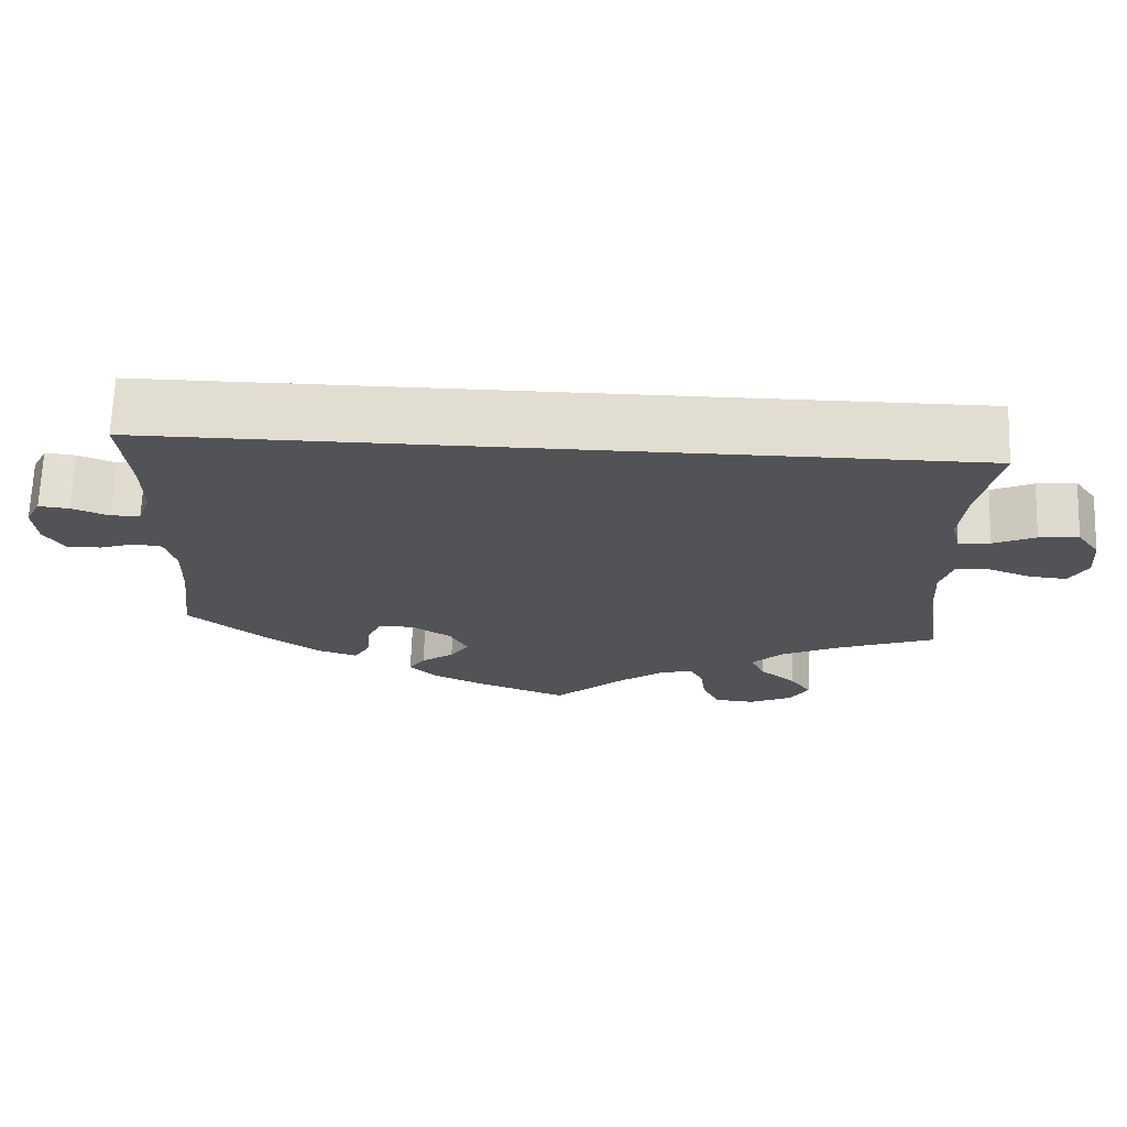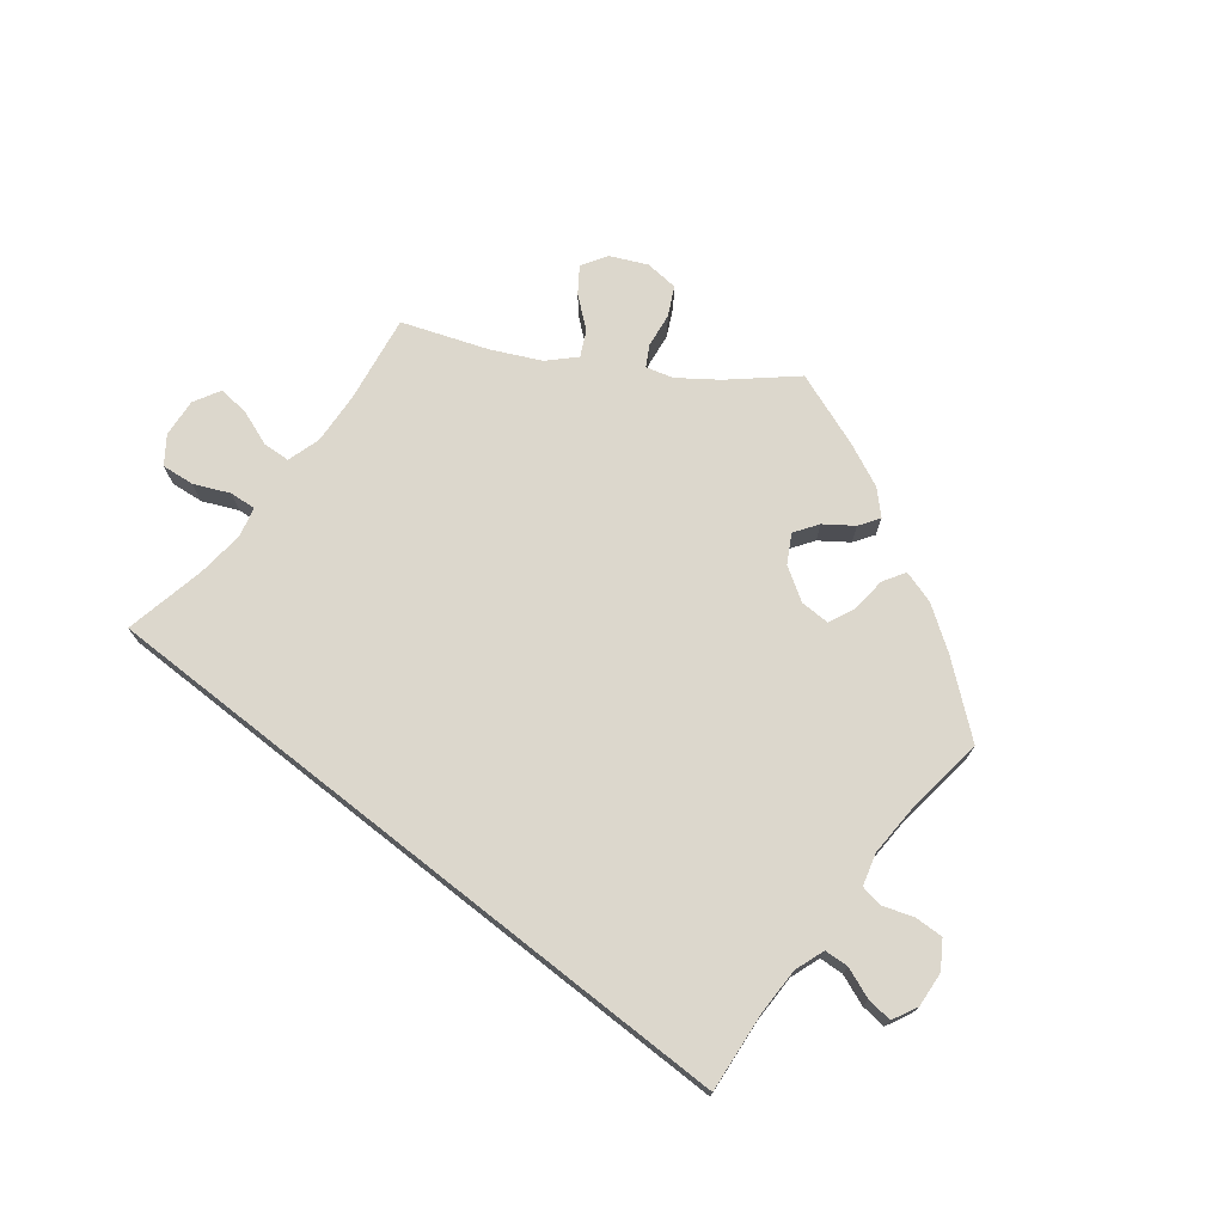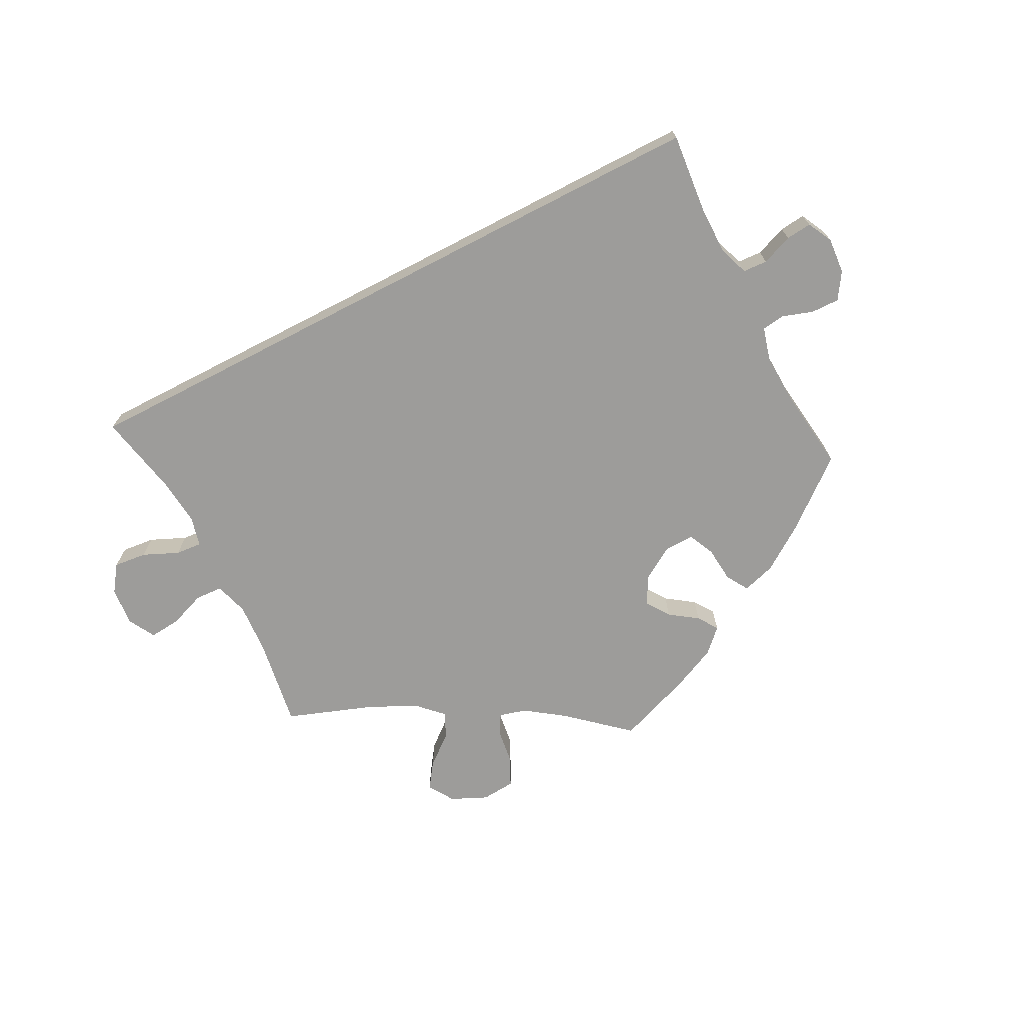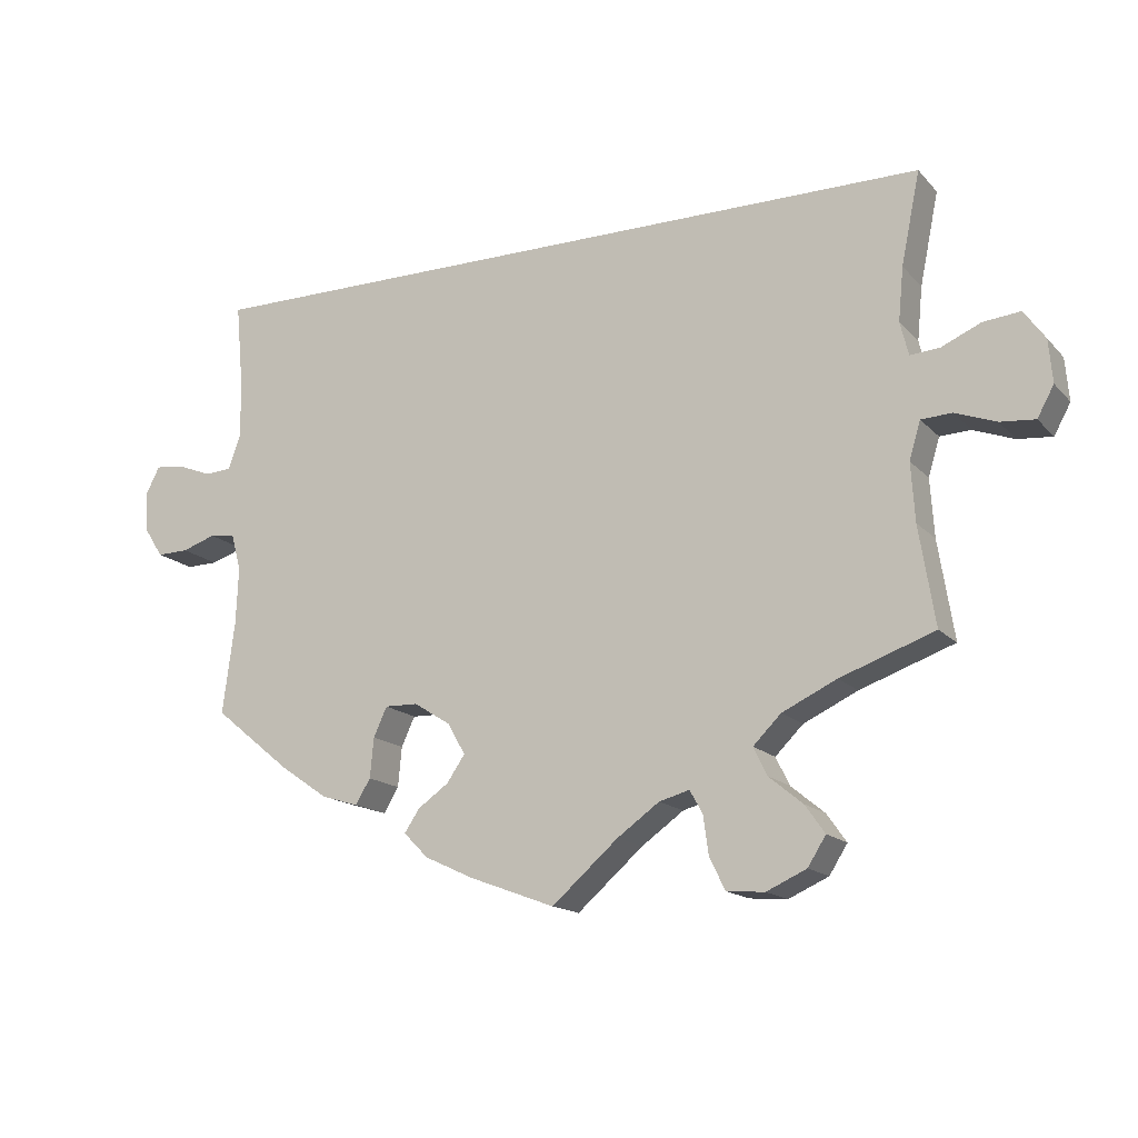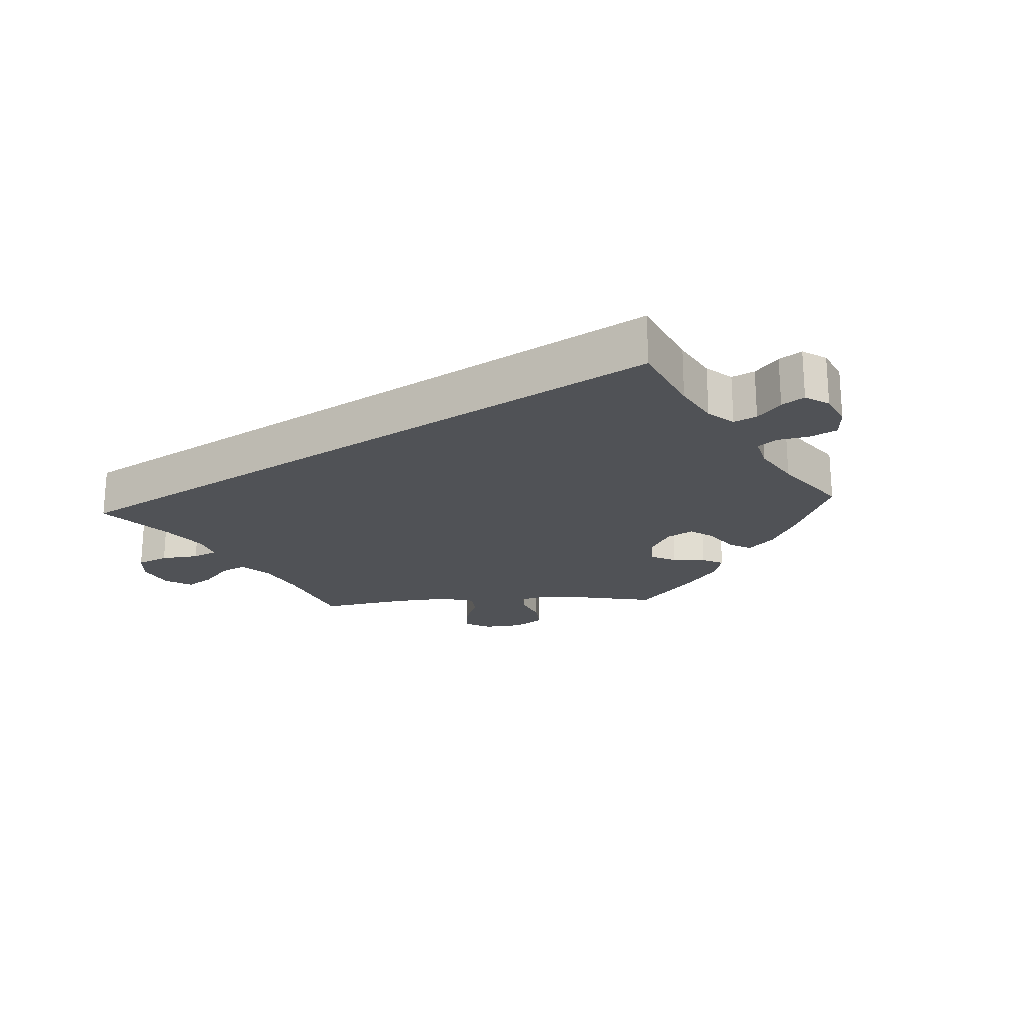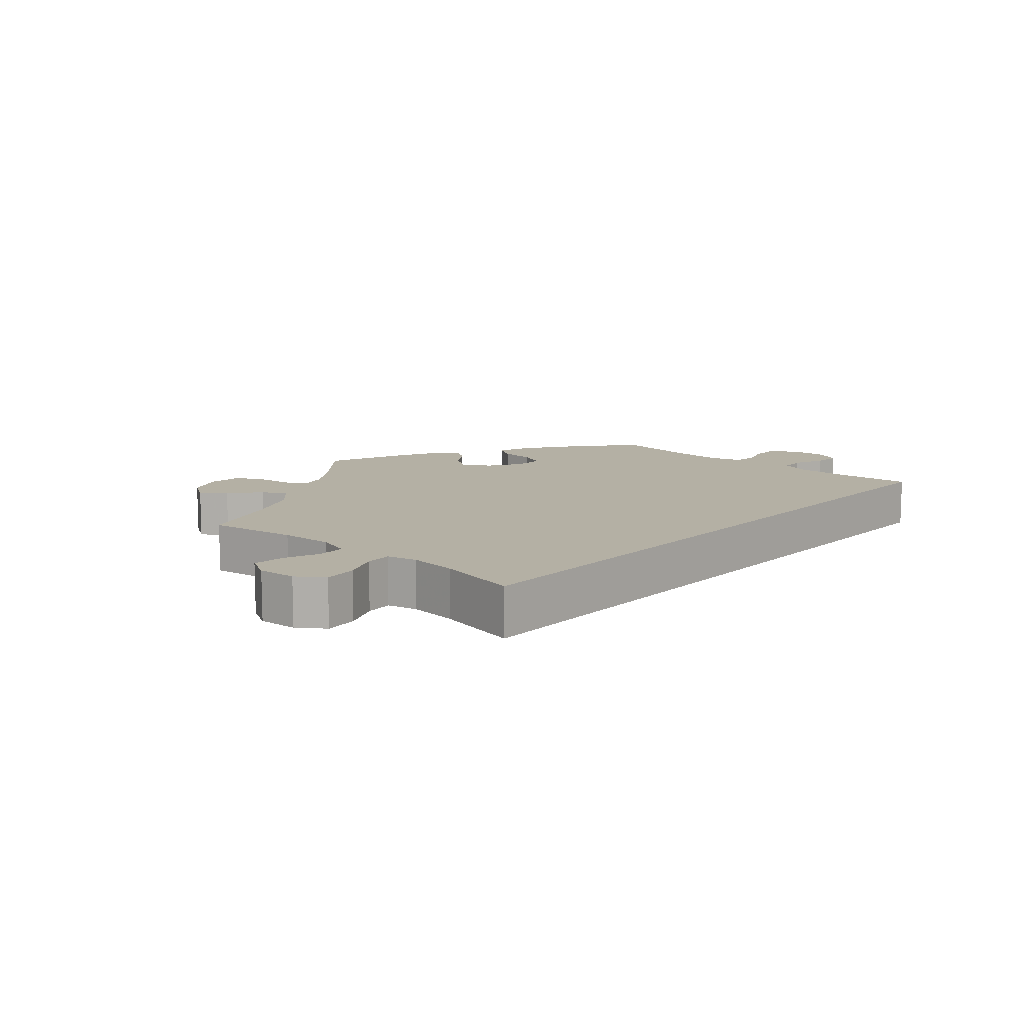
<metadata>
{"format":"obj","ext":"obj","renderer":"f3d","projection":"perspective","resolution":1024,"background":"white","views":[{"elev":68.4,"azim":-178.0,"up":"+Z"},{"elev":72.8,"azim":38.2,"up":"+Y"},{"elev":-70.2,"azim":27.3,"up":"+Y"},{"elev":-15.6,"azim":-152.9,"up":"+Z"},{"elev":-20.9,"azim":33.7,"up":"+Y"},{"elev":11.4,"azim":-48.0,"up":"+Y"}]}
</metadata>
<code>
v 0.5 0.07 0.289
v 0.489 0.07 0.171
v 0.489 0.07 0.1
v 0.505 0.07 0.055
v 0.541 0.07 0.053
v 0.587 0.07 0.071
v 0.625 0.07 0.075
v 0.644 0.07 0.038
v 0.64 0.07 -0.015
v 0.615 0.07 -0.054
v 0.573 0.07 -0.053
v 0.528 0.07 -0.038
v 0.494 0.07 -0.043
v 0.481 0.07 -0.091
v 0.484 0.07 -0.166
v 0.5 0.07 -0.289
v 0.398 0.07 -0.372
v 0.334 0.07 -0.416
v 0.285 0.07 -0.431
v 0.265 0.07 -0.398
v 0.26 0.07 -0.345
v 0.242 0.07 -0.306
v 0.198 0.07 -0.307
v 0.149 0.07 -0.338
v 0.126 0.07 -0.379
v 0.15 0.07 -0.414
v 0.191 0.07 -0.443
v 0.211 0.07 -0.473
v 0.178 0.07 -0.506
v 0.113 0.07 -0.536
v 0 0.07 -0.578
v -0.088 0.07 -0.501
v -0.144 0.07 -0.461
v -0.184 0.07 -0.45
v -0.201 0.07 -0.48
v -0.208 0.07 -0.532
v -0.229 0.07 -0.574
v -0.279 0.07 -0.578
v -0.332 0.07 -0.554
v -0.356 0.07 -0.516
v -0.33 0.07 -0.479
v -0.285 0.07 -0.442
v -0.267 0.07 -0.405
v -0.304 0.07 -0.368
v -0.376 0.07 -0.334
v -0.501 0.07 -0.289
v -0.48 0.07 -0.158
v -0.475 0.07 -0.081
v -0.49 0.07 -0.031
v -0.531 0.07 -0.029
v -0.585 0.07 -0.049
v -0.631 0.07 -0.053
v -0.653 0.07 -0.013
v -0.648 0.07 0.044
v -0.62 0.07 0.083
v -0.571 0.07 0.078
v -0.519 0.07 0.055
v -0.48 0.07 0.052
v -0.469 0.07 0.096
v -0.476 0.07 0.167
v -0.501 0.07 0.289
v 0.5 0 0.289
v 0.489 0 0.171
v 0.489 0 0.1
v 0.505 0 0.055
v 0.541 0 0.053
v 0.587 0 0.071
v 0.625 0 0.075
v 0.644 0 0.038
v 0.64 0 -0.015
v 0.615 0 -0.054
v 0.573 0 -0.053
v 0.528 0 -0.038
v 0.494 0 -0.043
v 0.481 0 -0.091
v 0.484 0 -0.166
v 0.5 0 -0.289
v 0.398 0 -0.372
v 0.334 0 -0.416
v 0.285 0 -0.431
v 0.265 0 -0.398
v 0.26 0 -0.345
v 0.242 0 -0.306
v 0.198 0 -0.307
v 0.149 0 -0.338
v 0.126 0 -0.379
v 0.15 0 -0.414
v 0.191 0 -0.443
v 0.211 0 -0.473
v 0.178 0 -0.506
v 0.113 0 -0.536
v 0 0 -0.578
v -0.088 0 -0.501
v -0.144 0 -0.461
v -0.184 0 -0.45
v -0.201 0 -0.48
v -0.208 0 -0.532
v -0.229 0 -0.574
v -0.279 0 -0.578
v -0.332 0 -0.554
v -0.356 0 -0.516
v -0.33 0 -0.479
v -0.285 0 -0.442
v -0.267 0 -0.405
v -0.304 0 -0.368
v -0.376 0 -0.334
v -0.501 0 -0.289
v -0.48 0 -0.158
v -0.475 0 -0.081
v -0.49 0 -0.031
v -0.531 0 -0.029
v -0.585 0 -0.049
v -0.631 0 -0.053
v -0.653 0 -0.013
v -0.648 0 0.044
v -0.62 0 0.083
v -0.571 0 0.078
v -0.519 0 0.055
v -0.48 0 0.052
v -0.469 0 0.096
v -0.476 0 0.167
v -0.501 0 0.289
f 60 61 1 2
f 59 60 2 3
f 58 59 3 4
f 54 55 56 57
f 54 57 58
f 50 51 52 53
f 49 50 53 54
f 45 46 47
f 44 45 47 48
f 43 44 48 49
f 39 40 41 42
f 39 42 43
f 38 39 43
f 35 36 37 38
f 34 35 38 43
f 33 34 43 49
f 29 30 31 32
f 29 32 33 49
f 26 27 28 29
f 25 26 29 49
f 18 19 20 21
f 18 21 22
f 15 16 17 18
f 14 15 18 22
f 13 14 22 23
f 9 10 11 12
f 9 12 13
f 8 9 13
f 5 6 7 8
f 5 8 13
f 49 54 58 4
f 24 25 49
f 13 23 24 49
f 4 5 13 49
f 63 62 122 121
f 64 63 121 120
f 65 64 120 119
f 118 117 116 115
f 119 118 115
f 114 113 112 111
f 115 114 111 110
f 108 107 106
f 109 108 106 105
f 110 109 105 104
f 103 102 101 100
f 104 103 100
f 104 100 99
f 99 98 97 96
f 104 99 96 95
f 110 104 95 94
f 93 92 91 90
f 110 94 93 90
f 90 89 88 87
f 110 90 87 86
f 82 81 80 79
f 83 82 79
f 79 78 77 76
f 83 79 76 75
f 84 83 75 74
f 73 72 71 70
f 74 73 70
f 74 70 69
f 69 68 67 66
f 74 69 66
f 65 119 115 110
f 110 86 85
f 110 85 84 74
f 110 74 66 65
f 1 62 63 2
f 2 63 64 3
f 3 64 65 4
f 4 65 66 5
f 5 66 67 6
f 6 67 68 7
f 7 68 69 8
f 8 69 70 9
f 9 70 71 10
f 10 71 72 11
f 11 72 73 12
f 12 73 74 13
f 13 74 75 14
f 14 75 76 15
f 15 76 77 16
f 16 77 78 17
f 17 78 79 18
f 18 79 80 19
f 19 80 81 20
f 20 81 82 21
f 21 82 83 22
f 22 83 84 23
f 23 84 85 24
f 24 85 86 25
f 25 86 87 26
f 26 87 88 27
f 27 88 89 28
f 28 89 90 29
f 29 90 91 30
f 30 91 92 31
f 31 92 93 32
f 32 93 94 33
f 33 94 95 34
f 34 95 96 35
f 35 96 97 36
f 36 97 98 37
f 37 98 99 38
f 38 99 100 39
f 39 100 101 40
f 40 101 102 41
f 41 102 103 42
f 42 103 104 43
f 43 104 105 44
f 44 105 106 45
f 45 106 107 46
f 46 107 108 47
f 47 108 109 48
f 48 109 110 49
f 49 110 111 50
f 50 111 112 51
f 51 112 113 52
f 52 113 114 53
f 53 114 115 54
f 54 115 116 55
f 55 116 117 56
f 56 117 118 57
f 57 118 119 58
f 58 119 120 59
f 59 120 121 60
f 60 121 122 61
f 61 122 62 1

</code>
